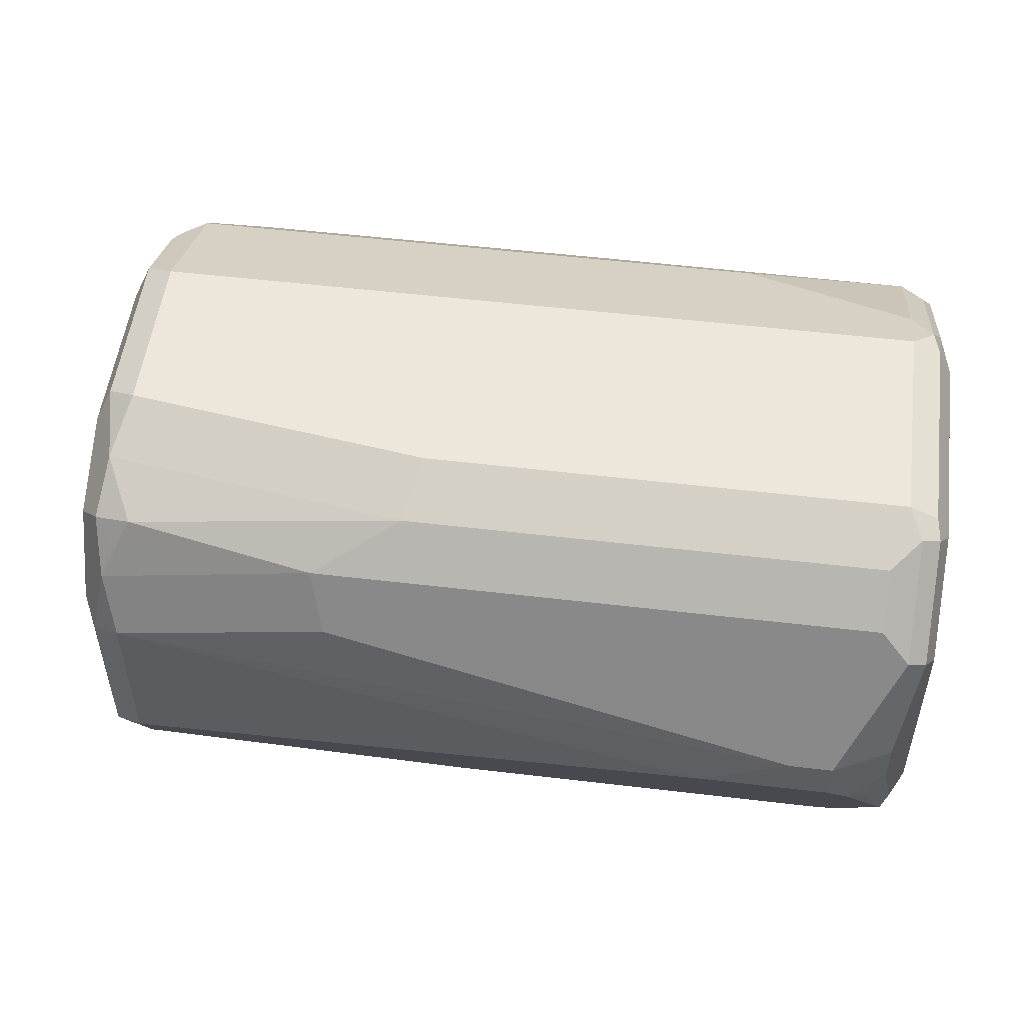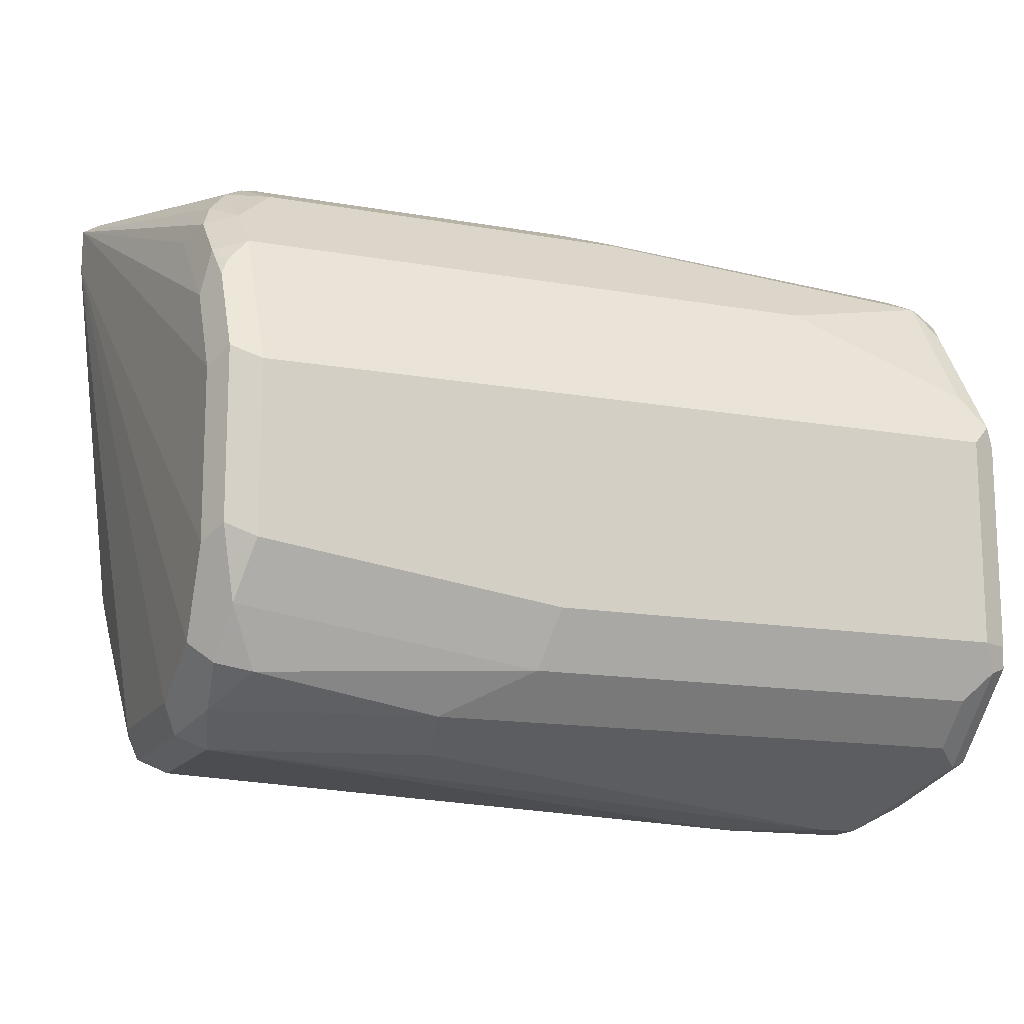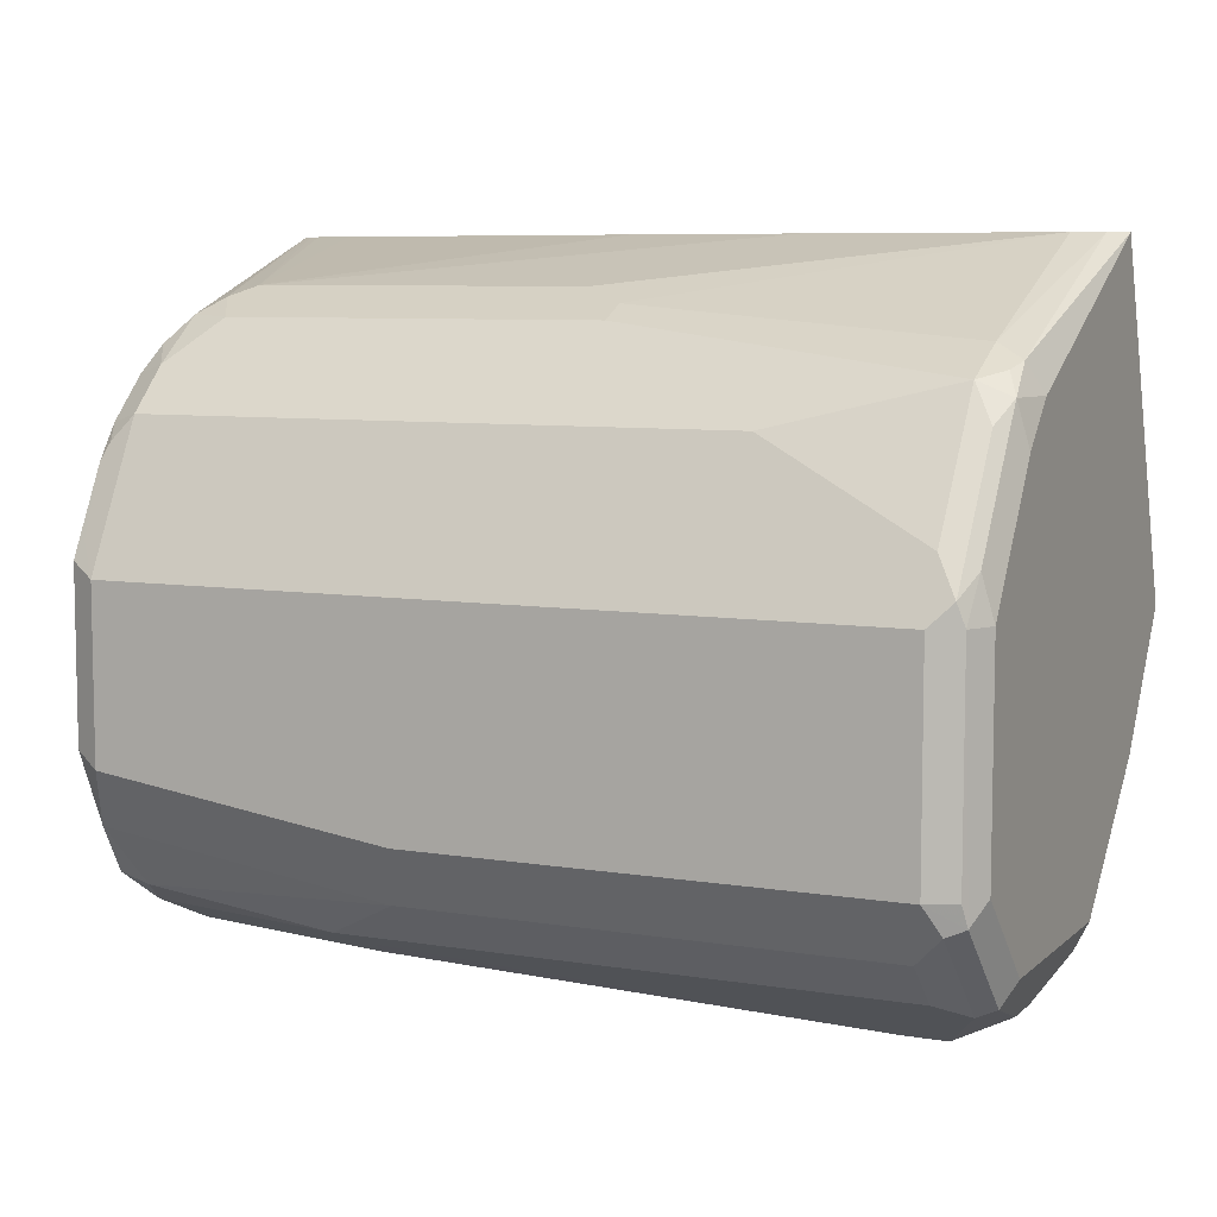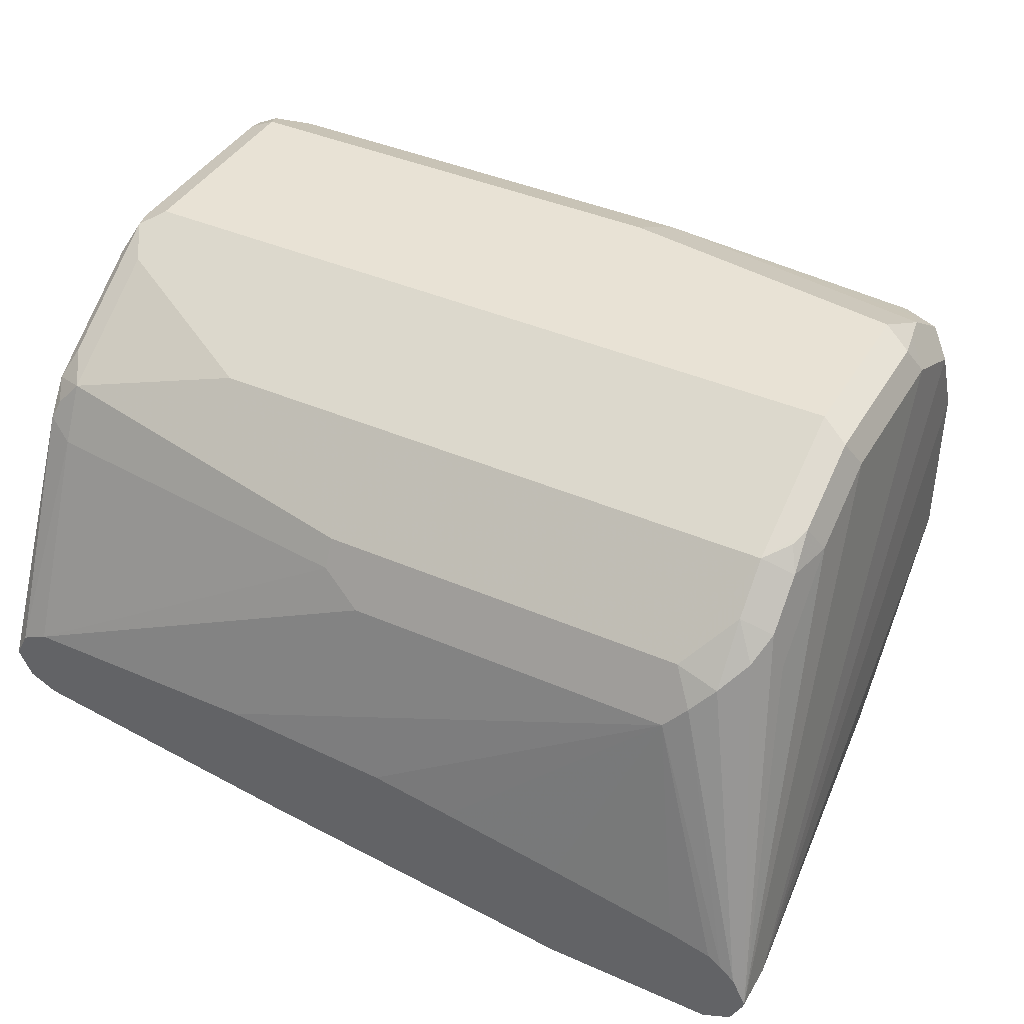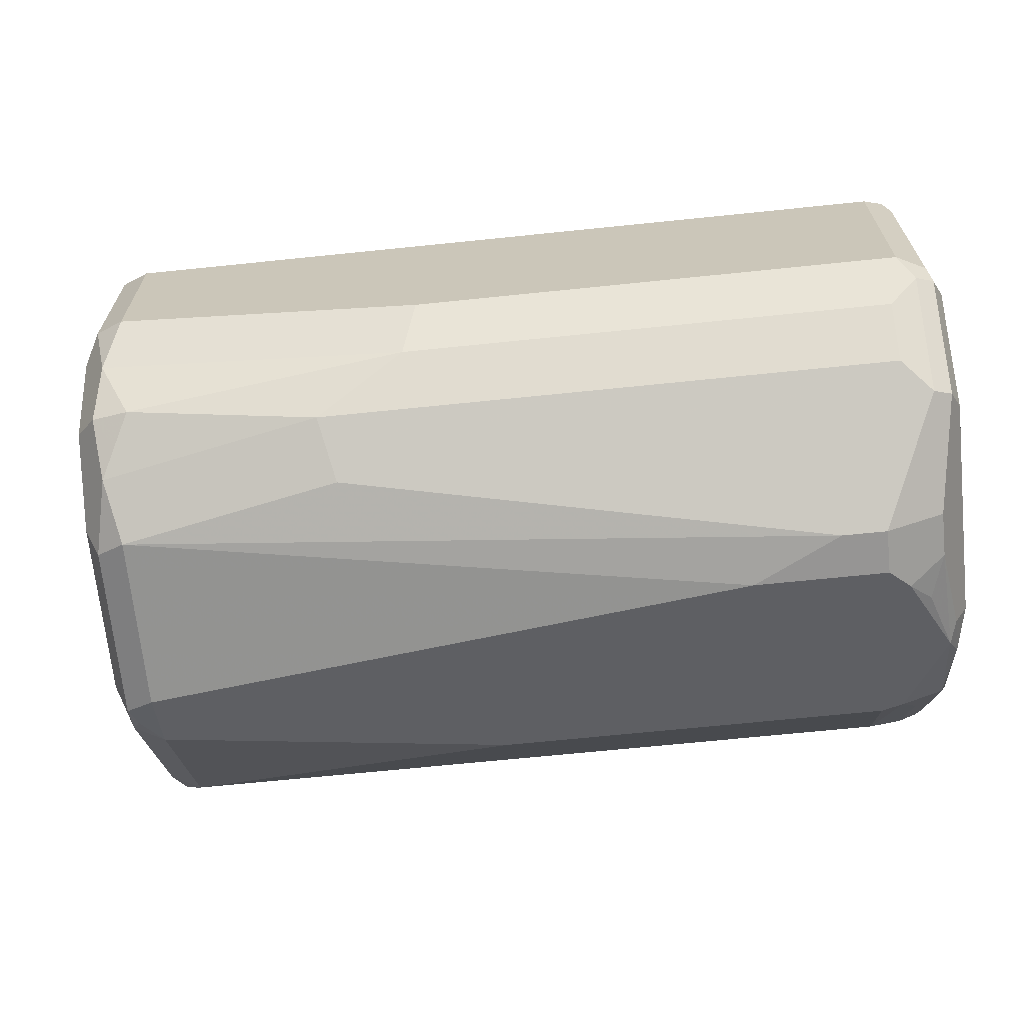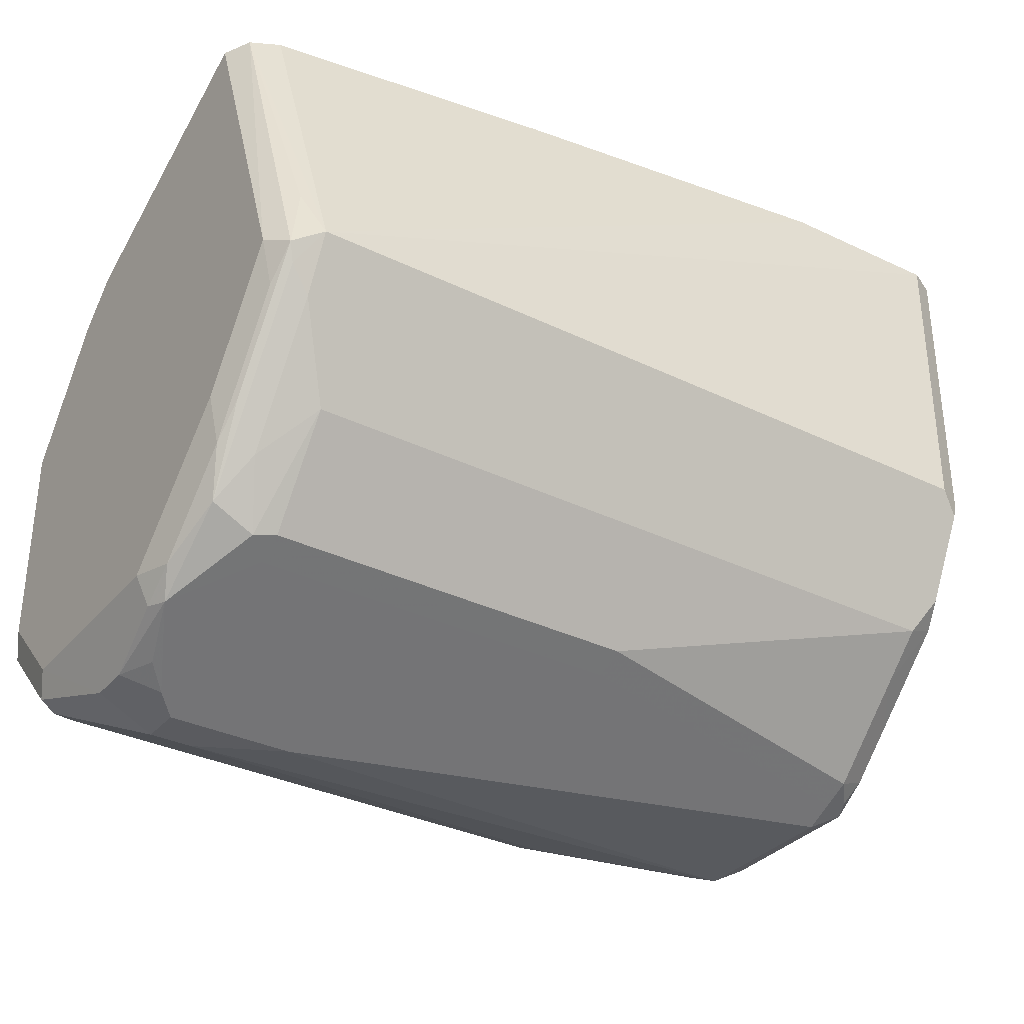
<metadata>
{"format":"obj","ext":"obj","renderer":"f3d","projection":"perspective","resolution":1024,"background":"white","views":[{"elev":52.5,"azim":-172.7,"up":"+Y"},{"elev":-14.7,"azim":158.9,"up":"+Z"},{"elev":7.3,"azim":-154.8,"up":"+Z"},{"elev":40.7,"azim":28.0,"up":"+Y"},{"elev":-67.6,"azim":-174.1,"up":"+Z"},{"elev":-33.4,"azim":-33.7,"up":"+Z"}]}
</metadata>
<code>
v -0.06163 -0.2363 -0.9453
v -0.09247 -0.2363 -0.9453
v -0.08218 -0.226 -0.9453
v 0.0822 -0.2158 -0.935
v 0.0822 -0.2569 -0.935
v 0.0822 -0.2637 -0.9316
v -5.03e-06 -0.2774 -0.9247
v -0.09247 -0.2774 -0.9247
v -0.1079 -0.262 -0.9324
v -0.0976 -0.2415 -0.9427
v -0.1062 -0.2363 -0.9384
v -0.09247 -0.226 -0.9453
v 0.02739 -0.1986 -0.9316
v 0.03081 -0.2055 -0.935
v 0.08562 -0.2021 -0.9281
v 0.08904 -0.2192 -0.9316
v 0.08904 -0.2603 -0.9316
v 0.08733 -0.2646 -0.9298
v 0.0822 -0.2706 -0.9281
v -5.03e-06 -0.2843 -0.9213
v -0.09247 -0.2843 -0.9213
v -0.0976 -0.2825 -0.9221
v -0.1027 -0.2466 -0.9388
v -0.1079 -0.2825 -0.917
v -0.1104 -0.2671 -0.926
v -0.1096 -0.2569 -0.9316
v -0.113 -0.2569 -0.9247
v -0.1062 -0.226 -0.9384
v -0.1062 -0.1986 -0.9316
v 0.03423 -0.1918 -0.9281
v 0.0822 -0.1952 -0.9247
v 0.08733 -0.1901 -0.9196
v 0.09246 -0.2158 -0.9247
v 0.09246 -0.2569 -0.9247
v 0.08988 -0.2684 -0.9247
v 0.0822 -0.2911 -0.9076
v 0.0822 -0.3014 -0.8973
v -0.09247 -0.3014 -0.8973
v -0.1027 -0.2911 -0.9076
v -0.1079 -0.2928 -0.9016
v -0.1096 -0.2945 -0.8973
v -0.1104 -0.2877 -0.9054
v -0.1104 -0.2774 -0.9157
v -0.113 -0.2055 -0.9247
v -0.113 -0.2671 -0.9144
v -0.1104 -0.2004 -0.9298
v -0.1104 -0.1901 -0.9196
v -0.1062 -0.1781 -0.911
v -0.09931 -0.1815 -0.9179
v -0.09931 -0.1918 -0.9281
v 0.01368 -0.1815 -0.9179
v 0.07875 -0.1884 -0.9213
v 0.08562 -0.1815 -0.9076
v 0.08904 -0.1884 -0.911
v 0.09246 -0.1952 -0.9144
v 0.0822 -0.1849 -0.9144
v 0.1027 -0.298 -0.7912
v 0.09246 -0.2671 -0.9144
v 0.08988 -0.2787 -0.9144
v 0.08988 -0.2992 -0.8939
v 0.08733 -0.3057 -0.8888
v 0.0822 -0.3048 -0.8905
v -0.09247 -0.3048 -0.8905
v -0.1027 -0.3117 -0.8768
v -0.1079 -0.3134 -0.8708
v -0.1096 -0.3151 -0.8665
v -0.1104 -0.3082 -0.8746
v -0.113 -0.2877 -0.8939
v -0.113 -0.1952 -0.9144
v -0.1104 -0.1798 -0.9093
v -0.1027 -0.1747 -0.9042
v 0.01026 -0.1747 -0.9042
v 0.08733 -0.1798 -0.899
v 0.0822 -0.1747 -0.8939
v 0.09246 -0.1849 -0.8939
v 0.1027 -0.298 -0.7798
v 0.1025 -0.2992 -0.7798
v 0.09941 -0.3053 -0.7798
v 0.0993 -0.3048 -0.7912
v 0.08904 -0.3151 -0.8631
v 0.09246 -0.3082 -0.8631
v 0.09246 -0.298 -0.8836
v 0.08988 -0.3095 -0.8733
v 0.08733 -0.3159 -0.8682
v 0.0822 -0.3082 -0.8836
v -0.09247 -0.3082 -0.8836
v -0.1027 -0.3185 -0.8631
v -0.1079 -0.3134 -0.8579
v -0.1096 -0.2843 -0.7798
v -0.113 -0.3082 -0.8631
v -0.113 -0.1849 -0.9042
v -0.1096 -0.1781 -0.8528
v -0.1096 -0.1781 -0.9042
v -0.113 -0.1849 -0.8528
v -0.1079 -0.1772 -0.8477
v -0.1027 -0.1747 -0.8528
v 0.08904 -0.1781 -0.8905
v 0.0822 -0.1747 -0.8528
v 0.09246 -0.1849 -0.8528
v 0.0993 -0.2911 -0.7798
v 0.09246 -0.1952 -0.8323
v 0.09246 -0.2158 -0.8117
v 0.08988 -0.2055 -0.8104
v 0.08733 -0.2106 -0.804
v 0.09246 -0.3088 -0.7798
v 0.0822 -0.3185 -0.8631
v -0.0319 -0.298 -0.7798
v -0.1027 -0.2877 -0.7798
v -0.1038 -0.2871 -0.7798
v -0.1062 -0.3117 -0.8494
v 0.05028 -0.3082 -0.7798
v -0.113 -0.2774 -0.7798
v -0.1104 -0.1837 -0.8425
v -0.113 -0.2055 -0.822
v -0.1104 -0.2042 -0.8117
v -0.1079 -0.1978 -0.8168
v -0.1027 -0.1815 -0.8391
v -0.06163 -0.1884 -0.8254
v 0.0822 -0.1884 -0.8254
v 0.08904 -0.1781 -0.8494
v 0.08733 -0.1798 -0.8451
v 0.08904 -0.1884 -0.8288
v 0.0959 -0.2881 -0.7798
v 0.0822 -0.2158 -0.7976
v 0.07704 -0.2209 -0.7937
v 0.08988 -0.1952 -0.8207
v 0.0822 -0.2021 -0.8083
v -0.113 -0.2158 -0.8117
v -0.1096 -0.2706 -0.7798
v -0.1096 -0.2123 -0.8048
v -0.1079 -0.2081 -0.8066
v -0.1027 -0.2021 -0.8083
v -0.06163 -0.1918 -0.8185
v 0.0822 -0.1918 -0.8185
v 0.08733 -0.1901 -0.8245
v 0.09246 -0.2856 -0.7798
v 0.07191 -0.226 -0.7912
v 0.07191 -0.2123 -0.798
v -0.02053 -0.2123 -0.798
v -0.01027 -0.226 -0.7912
v -0.1027 -0.2671 -0.7798
v -0.1027 -0.2158 -0.8014
v -0.1027 -0.2089 -0.8048
v 0.0822 -0.2831 -0.7798
v 0.0001639 -0.2697 -0.7798
v 0.02055 -0.2728 -0.7798
v 0.05041 -0.2777 -0.7798
v -0.04216 -0.2671 -0.7798
v -0.02053 -0.2192 -0.7946
f 1 2 12
f 76 102 103
f 76 101 102
f 76 99 101
f 76 78 77
f 76 105 78
f 76 111 105
f 76 103 104
f 76 107 111
f 76 109 108
f 76 112 89
f 76 129 112
f 76 141 129
f 76 148 141
f 76 145 148
f 76 108 107
f 76 104 100
f 78 105 106
f 78 106 80
f 88 110 89
f 87 111 107
f 87 105 111
f 87 106 105
f 87 110 88
f 87 89 110
f 87 109 89
f 87 108 109
f 87 107 108
f 85 87 86
f 85 106 87
f 80 106 84
f 80 83 81
f 80 84 83
f 78 80 79
f 76 146 145
f 89 112 90
f 76 147 146
f 76 136 144
f 66 89 90
f 66 88 89
f 66 87 88
f 65 87 66
f 64 86 87
f 64 87 65
f 66 90 67
f 63 86 64
f 62 85 86
f 61 85 62
f 61 106 85
f 61 84 106
f 60 81 83
f 60 82 81
f 62 86 63
f 67 90 68
f 70 92 93
f 70 93 71
f 76 123 136
f 76 100 123
f 75 120 99
f 75 97 120
f 74 120 97
f 74 98 120
f 73 74 97
f 73 97 75
f 71 74 72
f 71 98 74
f 71 96 98
f 71 95 96
f 71 93 95
f 70 94 92
f 70 91 94
f 76 144 147
f 60 84 61
f 92 94 113
f 92 95 93
f 129 142 130
f 129 141 142
f 127 134 138
f 126 134 127
f 126 135 134
f 125 140 137
f 130 142 143
f 125 139 140
f 124 138 125
f 124 127 138
f 123 137 136
f 123 125 137
f 122 135 126
f 122 134 135
f 125 138 139
f 130 143 132
f 130 132 131
f 132 143 139
f 141 149 142
f 140 149 141
f 139 149 140
f 139 142 149
f 139 143 142
f 137 148 145
f 137 141 148
f 137 140 141
f 137 147 144
f 137 146 147
f 137 145 146
f 136 137 144
f 133 138 134
f 133 139 138
f 132 139 133
f 120 121 122
f 92 113 95
f 119 122 121
f 118 134 119
f 99 122 101
f 99 120 122
f 98 121 120
f 98 119 121
f 95 98 96
f 95 119 98
f 100 104 124
f 95 118 119
f 95 132 117
f 95 116 132
f 95 115 116
f 95 113 115
f 94 115 113
f 94 114 115
f 95 117 118
f 100 124 125
f 100 125 123
f 101 122 126
f 118 133 134
f 117 133 118
f 117 132 133
f 115 128 130
f 115 132 116
f 115 131 132
f 115 130 131
f 114 128 115
f 112 130 128
f 112 129 130
f 104 127 124
f 103 127 104
f 103 126 127
f 102 126 103
f 101 126 102
f 119 134 122
f 60 83 84
f 76 89 109
f 58 82 59
f 17 34 35
f 16 34 17
f 16 33 34
f 16 32 33
f 15 32 16
f 15 31 32
f 17 35 18
f 15 30 31
f 13 29 50
f 13 30 14
f 12 28 29
f 11 44 28
f 11 27 44
f 11 26 27
f 13 50 30
f 18 35 19
f 19 35 59
f 19 59 36
f 25 27 26
f 25 45 27
f 25 43 45
f 24 39 40
f 24 43 25
f 24 42 43
f 24 41 42
f 24 40 41
f 22 39 24
f 22 38 39
f 21 38 22
f 20 38 21
f 20 37 38
f 20 36 37
f 19 36 20
f 10 23 11
f 27 45 68
f 9 26 11
f 9 24 25
f 3 29 13
f 3 12 29
f 2 28 12
f 2 11 28
f 2 10 11
f 2 9 10
f 3 13 14
f 2 8 9
f 1 7 8
f 1 6 7
f 1 5 6
f 1 4 5
f 1 3 4
f 1 12 3
f 1 8 2
f 3 14 4
f 4 15 16
f 4 16 17
f 9 22 24
f 9 23 10
f 9 11 23
f 8 22 9
f 59 82 60
f 7 21 8
f 7 20 21
f 6 20 7
f 6 19 20
f 6 18 19
f 6 17 18
f 5 17 6
f 4 30 15
f 4 14 30
f 4 17 5
f 9 25 26
f 27 68 90
f 8 21 22
f 27 112 128
f 48 71 72
f 48 70 71
f 47 70 48
f 47 91 70
f 47 69 91
f 44 47 46
f 48 72 51
f 44 69 47
f 42 68 43
f 42 67 68
f 41 65 66
f 41 67 42
f 41 66 67
f 40 65 41
f 43 68 45
f 48 51 49
f 51 72 74
f 51 74 53
f 27 90 112
f 57 82 58
f 57 81 82
f 57 80 81
f 57 79 80
f 57 78 79
f 57 77 78
f 57 76 77
f 57 99 76
f 57 75 99
f 55 75 57
f 54 75 55
f 54 73 75
f 53 74 73
f 51 56 52
f 39 65 40
f 39 64 65
f 51 53 56
f 38 63 64
f 30 49 51
f 30 50 49
f 30 52 31
f 30 51 52
f 29 49 50
f 29 48 49
f 29 46 47
f 28 46 29
f 28 44 46
f 27 69 44
f 27 91 69
f 27 94 91
f 27 114 94
f 38 64 39
f 27 128 114
f 31 52 32
f 32 53 73
f 29 47 48
f 32 54 55
f 37 62 63
f 32 73 54
f 37 61 62
f 37 60 61
f 36 60 37
f 36 59 60
f 34 59 35
f 34 58 59
f 37 63 38
f 34 57 58
f 33 57 34
f 33 55 57
f 32 56 53
f 32 52 56
f 32 55 33

</code>
